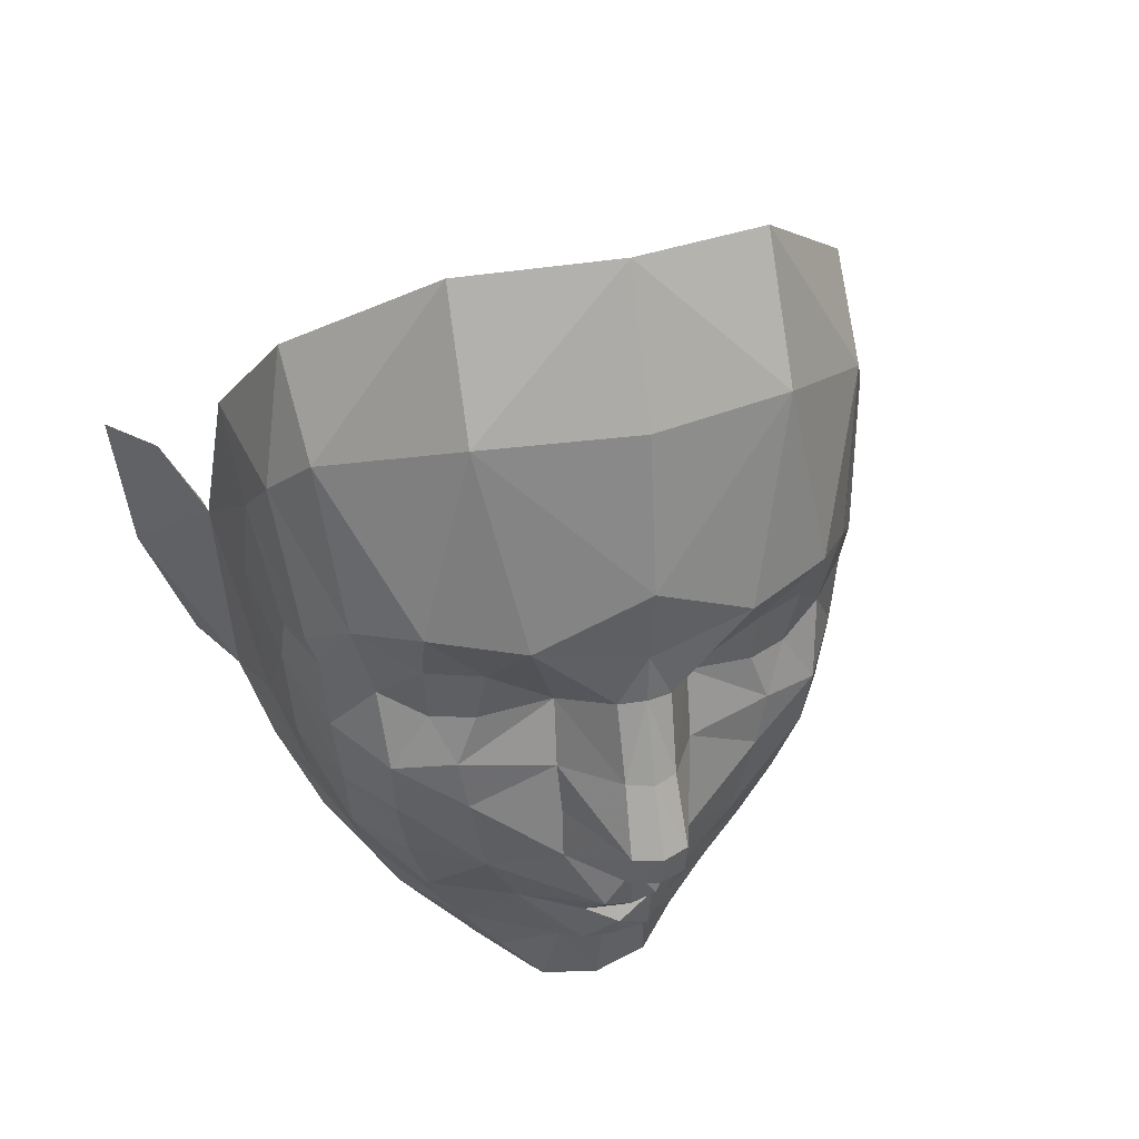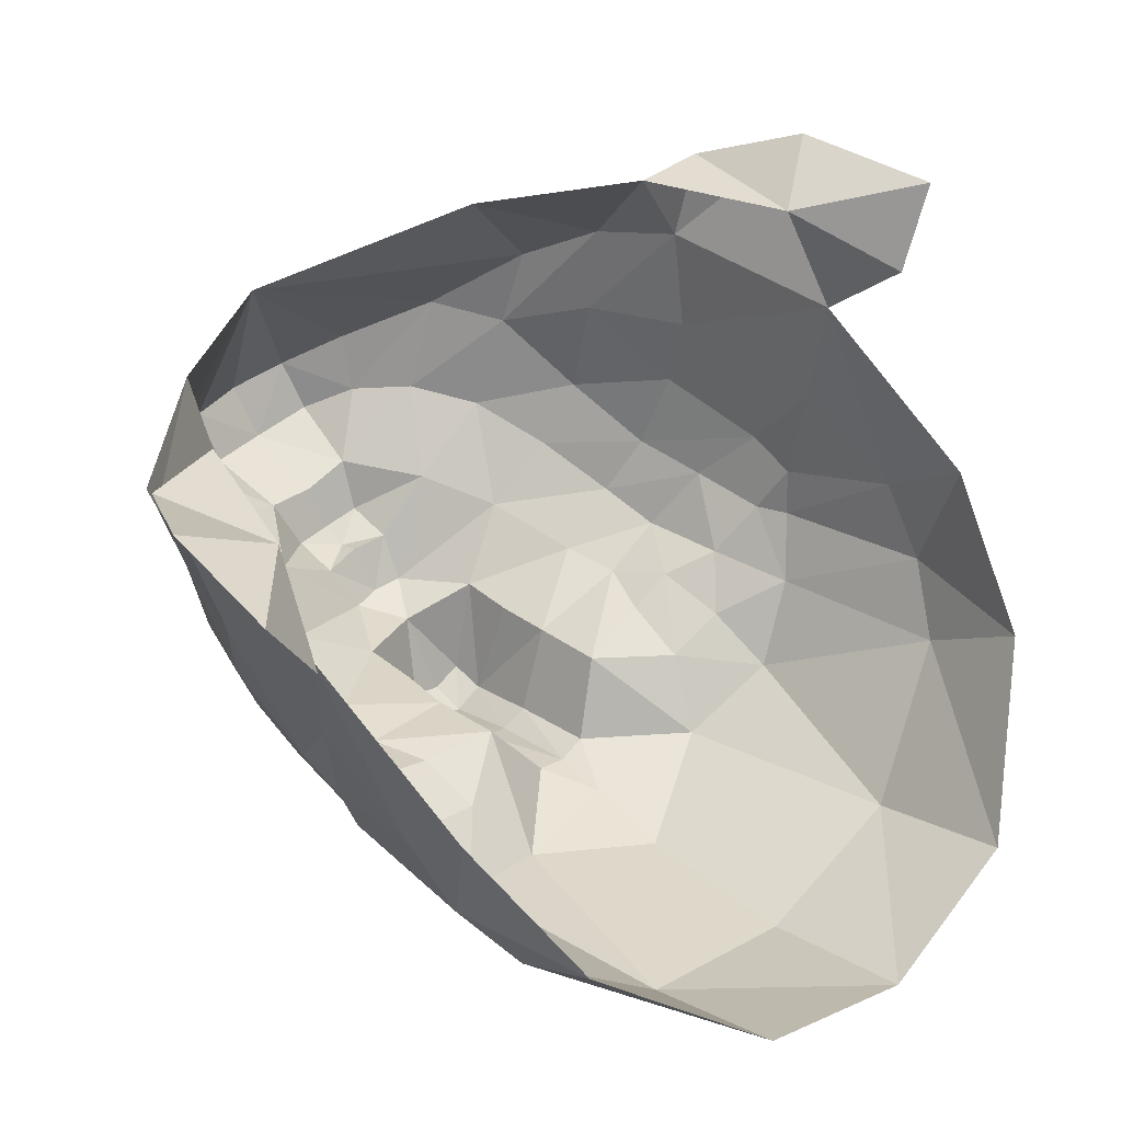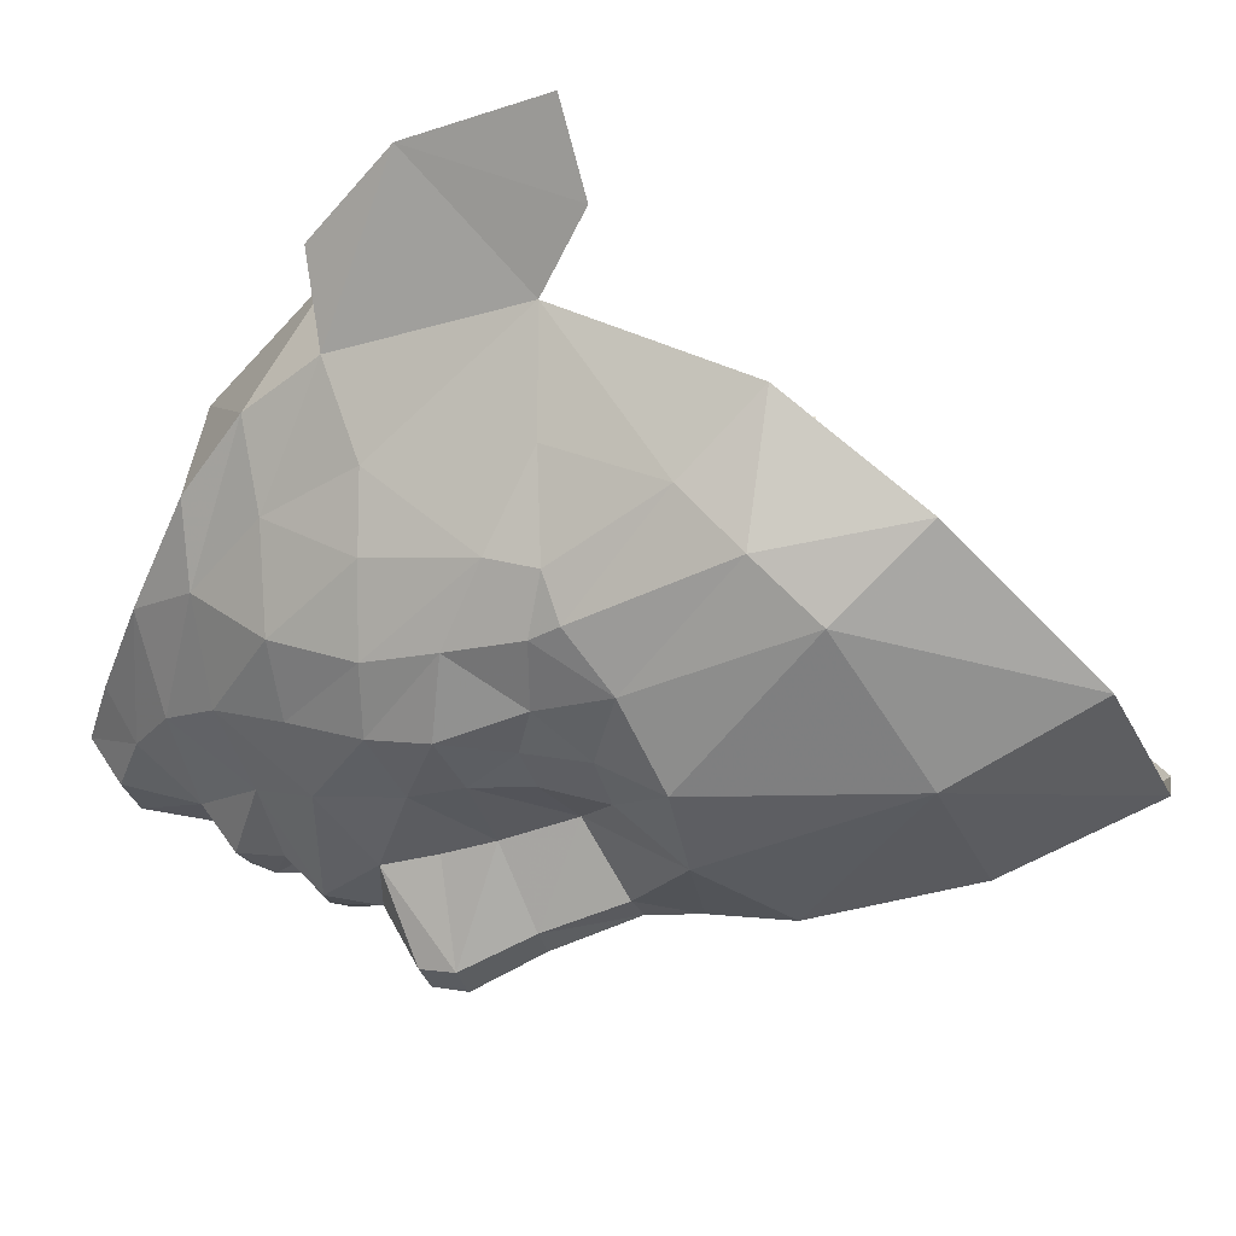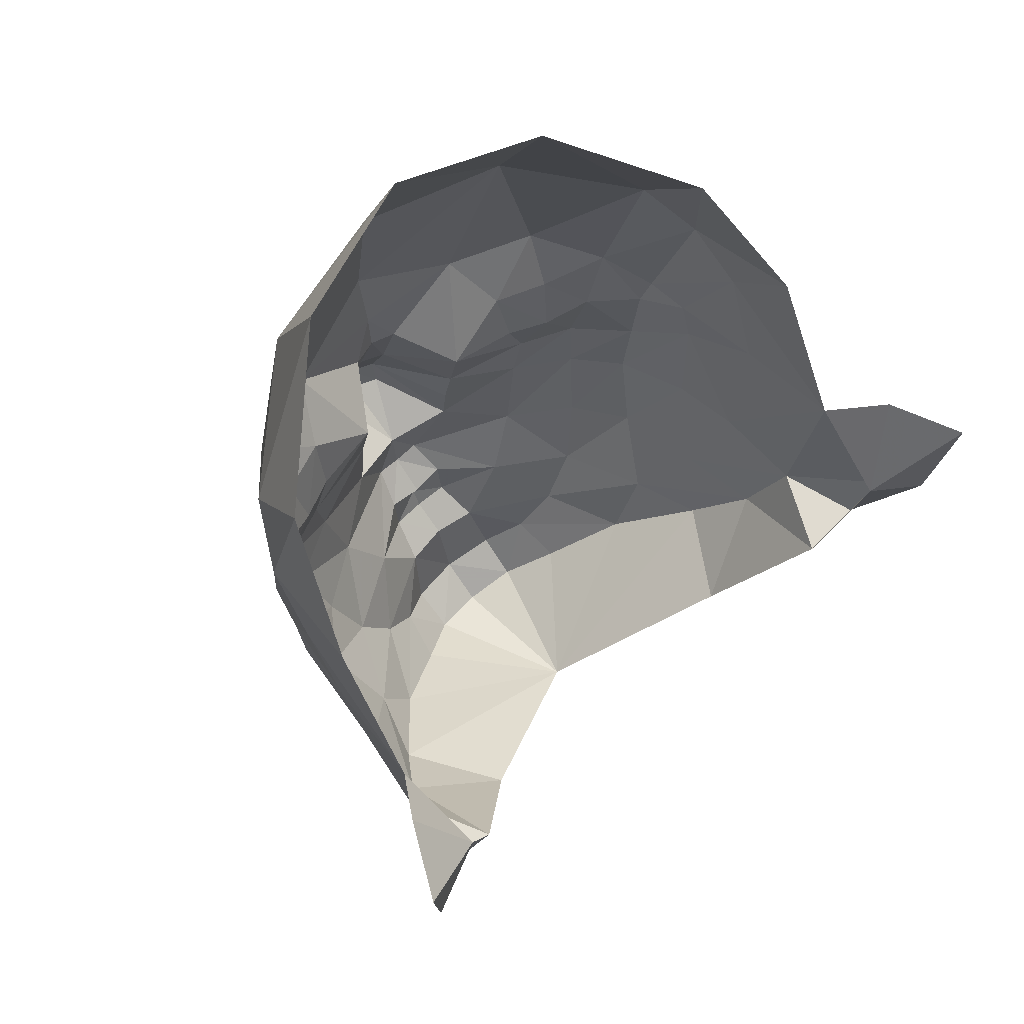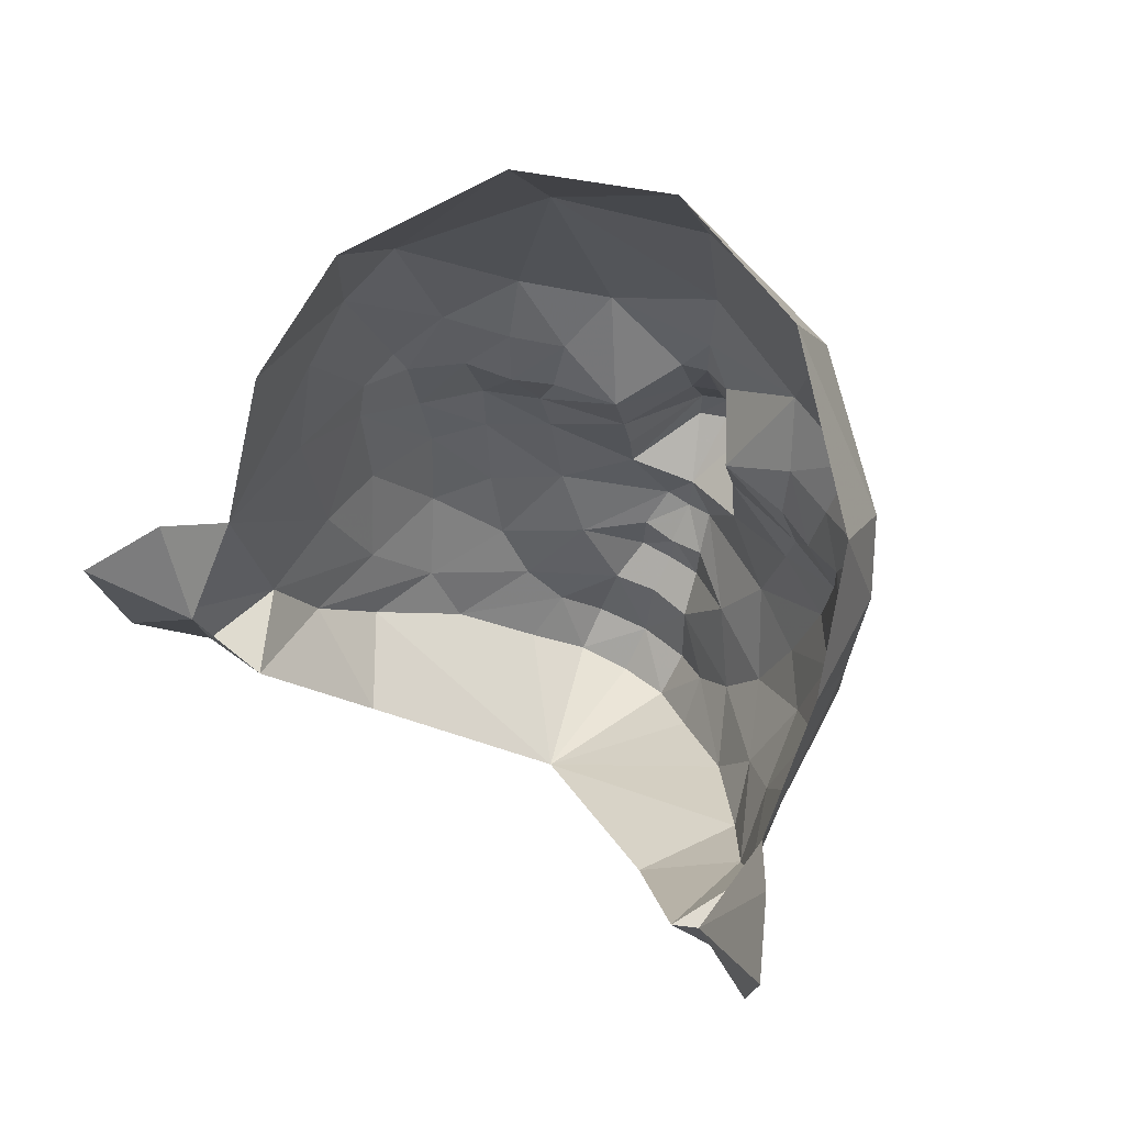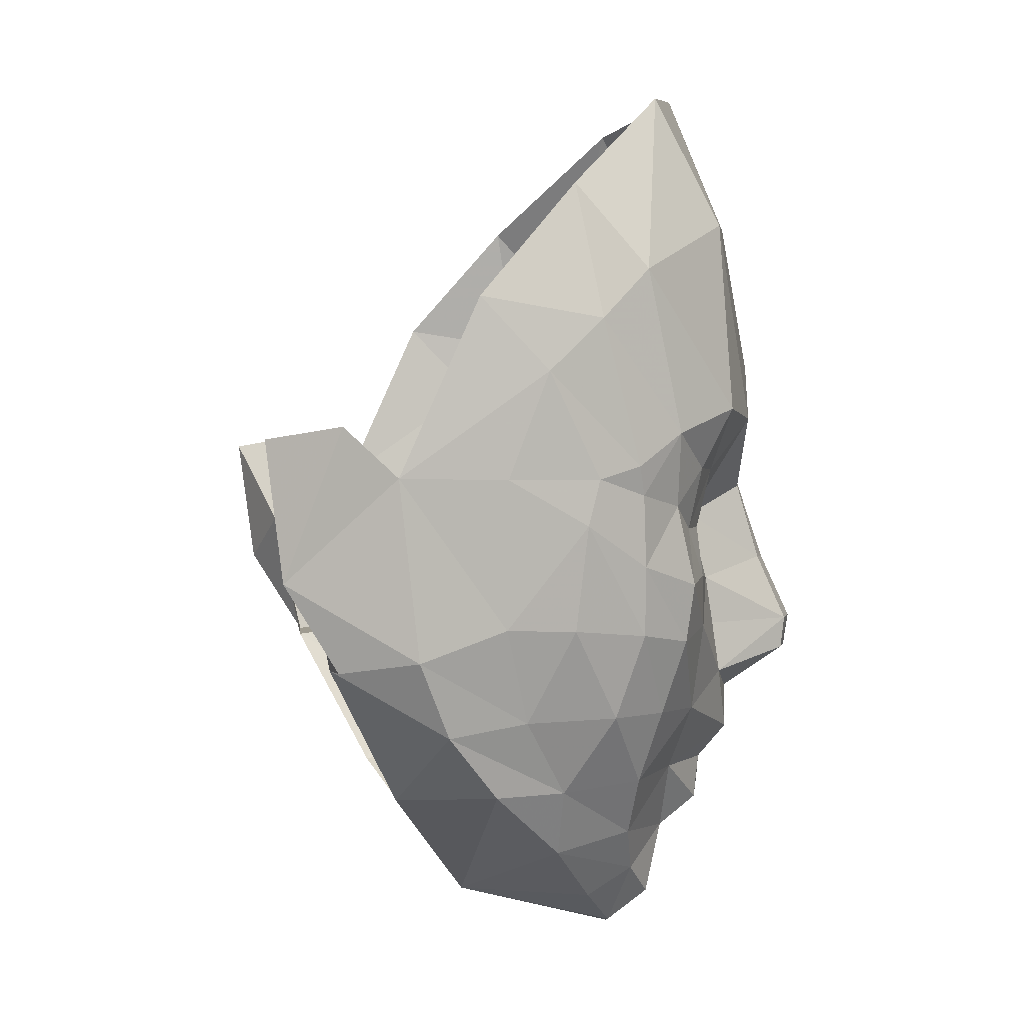
<metadata>
{"format":"obj","ext":"obj","renderer":"f3d","projection":"perspective","resolution":1024,"background":"white","views":[{"elev":36.9,"azim":-22.7,"up":"+Z"},{"elev":50.3,"azim":-43.2,"up":"+Y"},{"elev":-12.1,"azim":-71.4,"up":"+Y"},{"elev":64.8,"azim":134.7,"up":"+Z"},{"elev":65.0,"azim":-150.0,"up":"+Z"},{"elev":2.1,"azim":-101.3,"up":"+Z"}]}
</metadata>
<code>
g common_face_female_2322
v -0.1959 -3.483 74.71
v -0.6937 -3.375 74.79
v -0.5995 -3.542 75.42
v -0.1914 -3.628 75.43
v -0.1028 -1.641 74.77
v -1.086 -2.7 74.84
v -0.6653 -2.999 74.51
v -0.1816 -3.095 74.4
v -0.2091 -4.271 76.31
v -0.1976 -3.95 76.03
v -0.5195 -3.954 76.08
v -0.4492 -4.247 76.37
v -2.284 -0.07347 77.18
v -2.693 -0.8176 77.26
v -2.483 -1.114 76.57
v -1.606 -0.7632 75.9
v -2.361 -1.845 76.67
v -2.008 -2.259 75.98
v -2.2 -1.598 75.98
v -0.5238 -3.91 75.68
v -0.9985 -3.524 76.06
v -2.624 -1.61 77.54
v -2.789 -0.6194 78.89
v -2.693 -0.8176 77.26
v -2.891 -0.07926 77.21
v -3.254 0.4307 78.01
v -2.789 -0.6194 78.89
v -2.693 -0.8176 77.26
v -2.284 -0.07347 77.18
v -2.891 -0.07926 77.21
v -2.647 0.1898 78.42
v -3.254 0.4307 78.01
v -3.072 -0.09768 79.34
v -3.392 0.5934 79.23
v -3.072 -0.09768 79.34
v -2.647 0.1898 78.42
v -2.789 -0.6194 78.89
v -3.392 0.5934 79.23
v -0.7784 -4.089 76.95
v -0.4729 -4.819 77.14
v -0.2039 -4.31 76.74
v -1.335 -3.656 76.66
v -1.904 -3.883 79.51
v -1.837 -3.612 78.95
v -2.335 -3.274 79.28
v -2.467 -2.933 80.75
v -1.398 -3.269 82.42
v -2.473 -2.254 81.51
v -0.1629 -4.535 79.92
v -1.466 -3.879 81.23
v -0.1283 -4.3 81.31
v -0.2043 -4.03 75.87
v -0.2036 -3.946 75.66
v -1.693 -2.271 75.37
v -2.106 -3.469 77.89
v -1.767 -3.502 78.39
v -1.583 -3.693 77.93
v -1.025 -3.137 75.09
v -1.503 -3.724 77.46
v -0.7809 -3.952 77.87
v -0.763 -4.026 77.42
v -1.402 -3.684 78.39
v -0.7407 -3.8 78.48
v -2.506 -2.883 78.72
v -2.677 -2.334 78.45
v -2.667 -2.441 78.87
v -2.747 -1.598 78.87
v -2.718 -2.458 80.3
v -1.682 -3.051 76.03
v -1.905 -3.214 76.69
v -0.08032 -3.759 82.57
v -0.1705 -4.461 79.23
v -0.1776 -4.451 78.77
v -0.416 -4.379 78.75
v -2.245 -2.69 76.69
v -1.133 -4.272 79.41
v -1.361 -3.829 78.93
v -1.365 -3.026 75.49
v -0.4746 -4.855 77.43
v -0.4248 -4.589 78.05
v -0.2018 -4.695 78.04
v -0.2256 -4.972 77.44
v -0.228 -4.923 77.15
v -2.145 -3.293 78.61
v -2.57 -2.245 77.51
v -2.06 -3.402 77.36
v -2.374 -2.929 77.44
v -2.454 -2.915 78.07
v -2.778 -1.96 79.83
v -2.776 -1.338 80.48
v -2.597 -2.825 78.98
v 0.2228 -3.583 75.41
v 0.3125 -3.425 74.77
v 0.3126 -3.048 74.5
v 0.7716 -2.793 74.81
v 0.03392 -4.271 76.36
v 0.1236 -3.986 76.07
v 2.303 -0.3033 77.1
v 1.517 -0.9196 75.85
v 2.376 -1.357 76.49
v 2.637 -1.085 77.17
v 2.027 -1.81 75.91
v 1.768 -2.457 75.92
v 2.183 -2.083 76.6
v 0.6422 -3.606 76.03
v 0.1192 -3.942 75.67
v 2.496 -1.877 77.45
v 2.806 -0.8998 78.8
v 2.637 -1.085 77.17
v 2.806 -0.8998 78.8
v 3.345 0.1001 77.91
v 2.906 -0.3697 77.12
v 2.637 -1.085 77.17
v 2.906 -0.3697 77.12
v 2.303 -0.3033 77.1
v 3.345 0.1001 77.91
v 2.731 -0.07967 78.34
v 3.155 -0.4097 79.24
v 3.538 0.2461 79.12
v 3.155 -0.4097 79.24
v 2.806 -0.8998 78.8
v 2.731 -0.07967 78.34
v 3.538 0.2461 79.12
v 0.3961 -4.148 76.93
v 0.02571 -4.844 77.13
v 0.9898 -3.773 76.62
v 1.621 -4.06 79.45
v 2.1 -3.503 79.21
v 1.562 -3.782 78.9
v 2.316 -3.173 80.67
v 1.242 -4.015 81.19
v 1.274 -3.403 82.38
v 0.811 -4.37 79.38
v 1.436 -2.428 75.32
v 1.809 -3.665 77.82
v 1.268 -3.836 77.89
v 1.485 -3.665 78.33
v 0.6752 -3.223 75.06
v 1.17 -3.858 77.41
v 0.4026 -4.084 77.4
v 0.4426 -4.013 77.85
v 0.4625 -3.862 78.46
v 1.104 -3.809 78.35
v 2.291 -3.131 78.64
v 2.507 -2.606 78.37
v 2.215 -3.16 77.99
v 2.499 -2.711 78.78
v 2.667 -1.88 78.78
v 2.414 -2.498 81.43
v 2.598 -2.728 80.21
v 1.596 -3.39 76.63
v 1.368 -3.204 75.97
v 0.06605 -4.403 78.74
v 2.396 -3.083 78.9
v 1.984 -2.912 76.62
v 1.067 -3.951 78.89
v 1.038 -3.146 75.45
v 0.03349 -4.881 77.43
v 0.03056 -4.612 78.04
v 1.888 -3.501 78.54
v 2.378 -2.504 77.43
v 1.753 -3.593 77.3
v 2.113 -3.163 77.37
v 2.69 -2.237 79.74
v 2.773 -1.616 80.39
f 2 1 3
f 4 3 1
f 6 5 7
f 8 7 5
f 10 9 11
f 12 11 9
f 14 13 15
f 16 15 13
f 17 15 18
f 19 18 15
f 20 11 21
f 3 20 21
f 14 22 23
f 25 24 26
f 27 26 24
f 29 28 30
f 29 30 31
f 32 31 30
f 27 33 26
f 34 26 33
f 36 35 37
f 31 32 38
f 36 38 35
f 40 39 41
f 42 12 39
f 44 43 45
f 43 46 45
f 46 47 48
f 50 49 51
f 11 20 52
f 52 20 53
f 11 52 10
f 54 18 19
f 56 55 57
f 2 58 7
f 6 7 58
f 60 59 61
f 62 57 63
f 65 64 66
f 65 66 67
f 68 46 48
f 69 42 70
f 51 71 50
f 47 50 71
f 73 72 74
f 68 45 46
f 23 22 67
f 75 17 18
f 72 49 76
f 76 77 63
f 74 76 63
f 15 16 19
f 54 5 6
f 3 4 20
f 53 20 4
f 16 5 19
f 54 19 5
f 58 3 78
f 61 39 79
f 40 79 39
f 74 80 73
f 81 73 80
f 82 81 79
f 80 79 81
f 60 80 63
f 74 63 80
f 83 82 40
f 79 40 82
f 69 75 18
f 83 40 41
f 72 76 74
f 78 54 58
f 6 58 54
f 8 1 7
f 2 7 1
f 58 2 3
f 75 69 70
f 56 44 84
f 76 50 43
f 22 17 85
f 60 63 57
f 86 59 55
f 57 55 59
f 87 86 88
f 55 88 86
f 42 59 86
f 75 70 87
f 86 87 70
f 17 75 85
f 87 85 75
f 85 87 65
f 88 65 87
f 85 65 22
f 67 22 65
f 67 66 89
f 23 89 90
f 70 42 86
f 39 61 59
f 80 60 79
f 61 79 60
f 63 77 62
f 69 18 78
f 54 78 18
f 66 91 89
f 68 89 91
f 90 68 48
f 89 68 90
f 66 64 91
f 15 17 14
f 22 14 17
f 11 12 21
f 69 21 42
f 78 3 21
f 69 78 21
f 91 64 45
f 62 77 56
f 44 56 77
f 56 57 62
f 76 43 77
f 44 77 43
f 9 41 12
f 39 12 41
f 45 64 84
f 45 84 44
f 55 56 84
f 88 84 64
f 4 1 92
f 93 92 1
f 8 5 94
f 95 94 5
f 96 9 97
f 10 97 9
f 99 98 100
f 101 100 98
f 102 100 103
f 104 103 100
f 105 97 106
f 105 106 92
f 108 107 101
f 110 109 111
f 112 111 109
f 114 113 115
f 116 114 117
f 115 117 114
f 119 118 111
f 110 111 118
f 121 120 122
f 123 116 117
f 120 123 122
f 41 124 125
f 126 96 105
f 128 127 129
f 127 130 131
f 130 132 131
f 131 49 133
f 52 106 97
f 53 106 52
f 10 52 97
f 102 103 134
f 136 135 137
f 95 138 94
f 93 94 138
f 140 139 141
f 142 136 143
f 145 144 146
f 148 147 145
f 149 130 150
f 151 126 152
f 132 71 131
f 51 131 71
f 153 72 73
f 150 128 154
f 148 107 108
f 103 104 155
f 133 49 72
f 142 156 133
f 142 133 153
f 102 99 100
f 95 5 134
f 53 4 106
f 92 106 4
f 134 5 102
f 99 102 5
f 157 92 138
f 125 124 158
f 140 158 124
f 81 159 73
f 153 73 159
f 159 81 158
f 82 158 81
f 153 159 142
f 141 142 159
f 158 82 125
f 83 125 82
f 103 155 152
f 41 125 83
f 153 133 72
f 95 134 138
f 157 138 134
f 93 1 94
f 8 94 1
f 92 93 138
f 151 152 155
f 160 129 137
f 127 131 133
f 161 104 107
f 136 142 141
f 136 139 135
f 162 135 139
f 135 162 146
f 163 146 162
f 162 139 126
f 162 151 163
f 155 163 151
f 163 155 161
f 104 161 155
f 146 163 145
f 161 145 163
f 148 145 107
f 161 107 145
f 164 147 148
f 108 164 148
f 162 126 151
f 139 140 124
f 140 141 158
f 159 158 141
f 143 156 142
f 134 103 157
f 152 157 103
f 150 154 164
f 147 164 154
f 149 150 165
f 165 150 164
f 154 144 147
f 107 104 101
f 100 101 104
f 105 96 97
f 126 105 152
f 105 92 157
f 105 157 152
f 128 144 154
f 129 156 137
f 143 137 156
f 143 136 137
f 129 127 156
f 133 156 127
f 124 41 96
f 9 96 41
f 160 144 128
f 129 160 128
f 160 137 135
f 146 160 135
f 59 60 57
f 139 136 141
f 55 84 88
f 144 160 146
f 50 46 43
f 128 130 127
f 76 49 50
f 51 49 131
f 91 45 68
f 130 128 150
f 67 89 23
f 165 164 108
f 147 144 145
f 88 64 65
f 21 12 42
f 124 96 126
f 42 39 59
f 126 139 124
f 50 47 46
f 149 132 130

</code>
